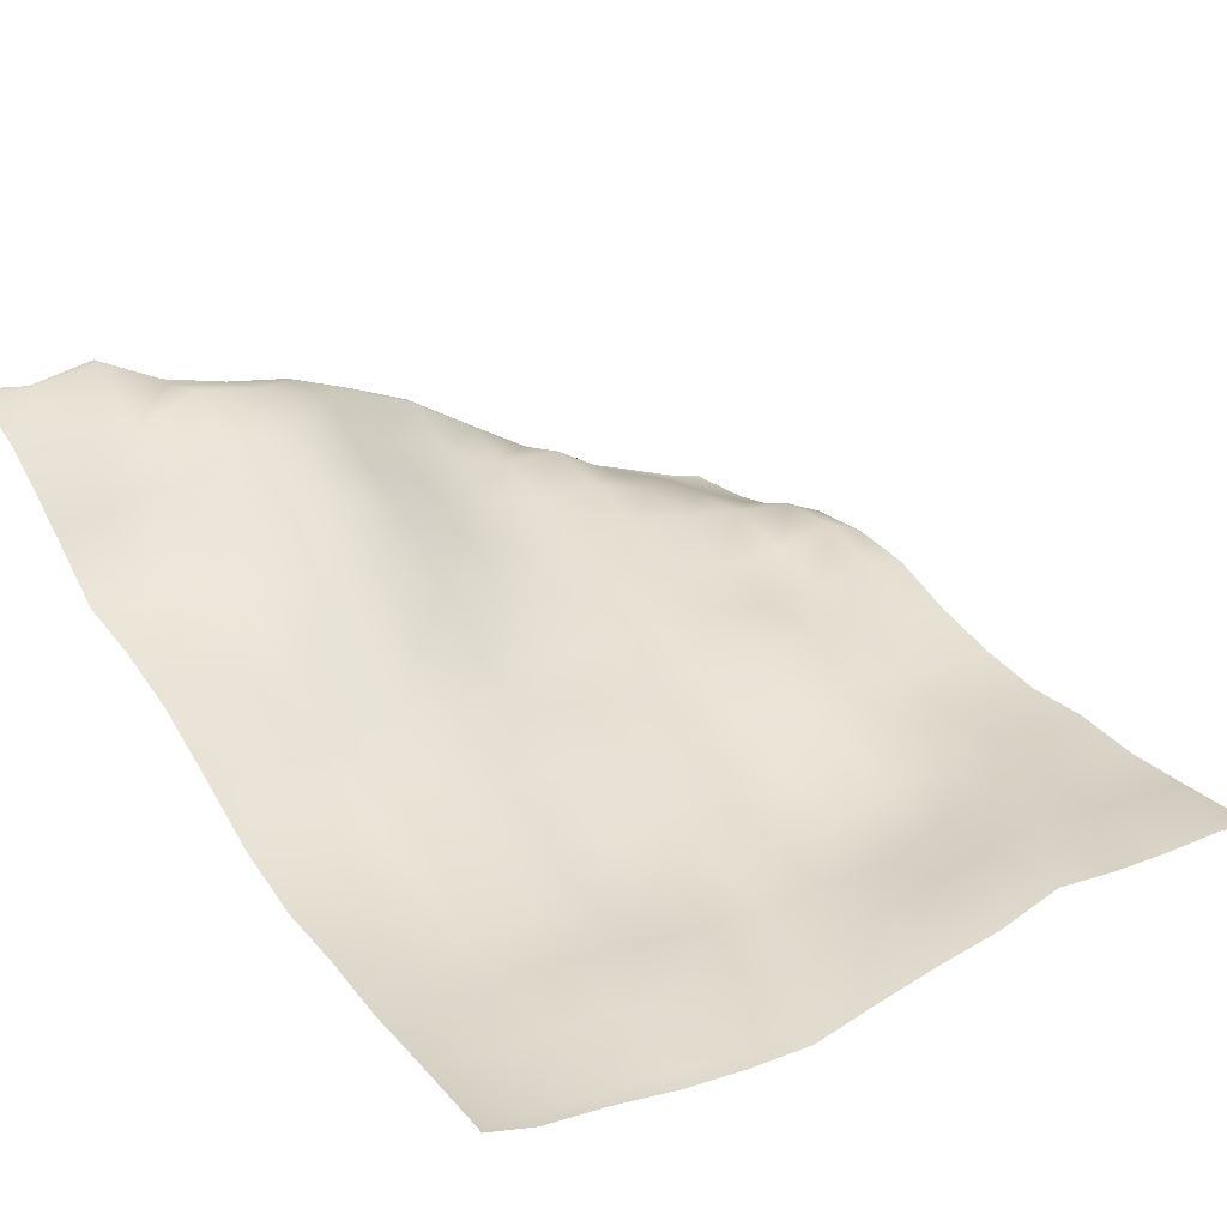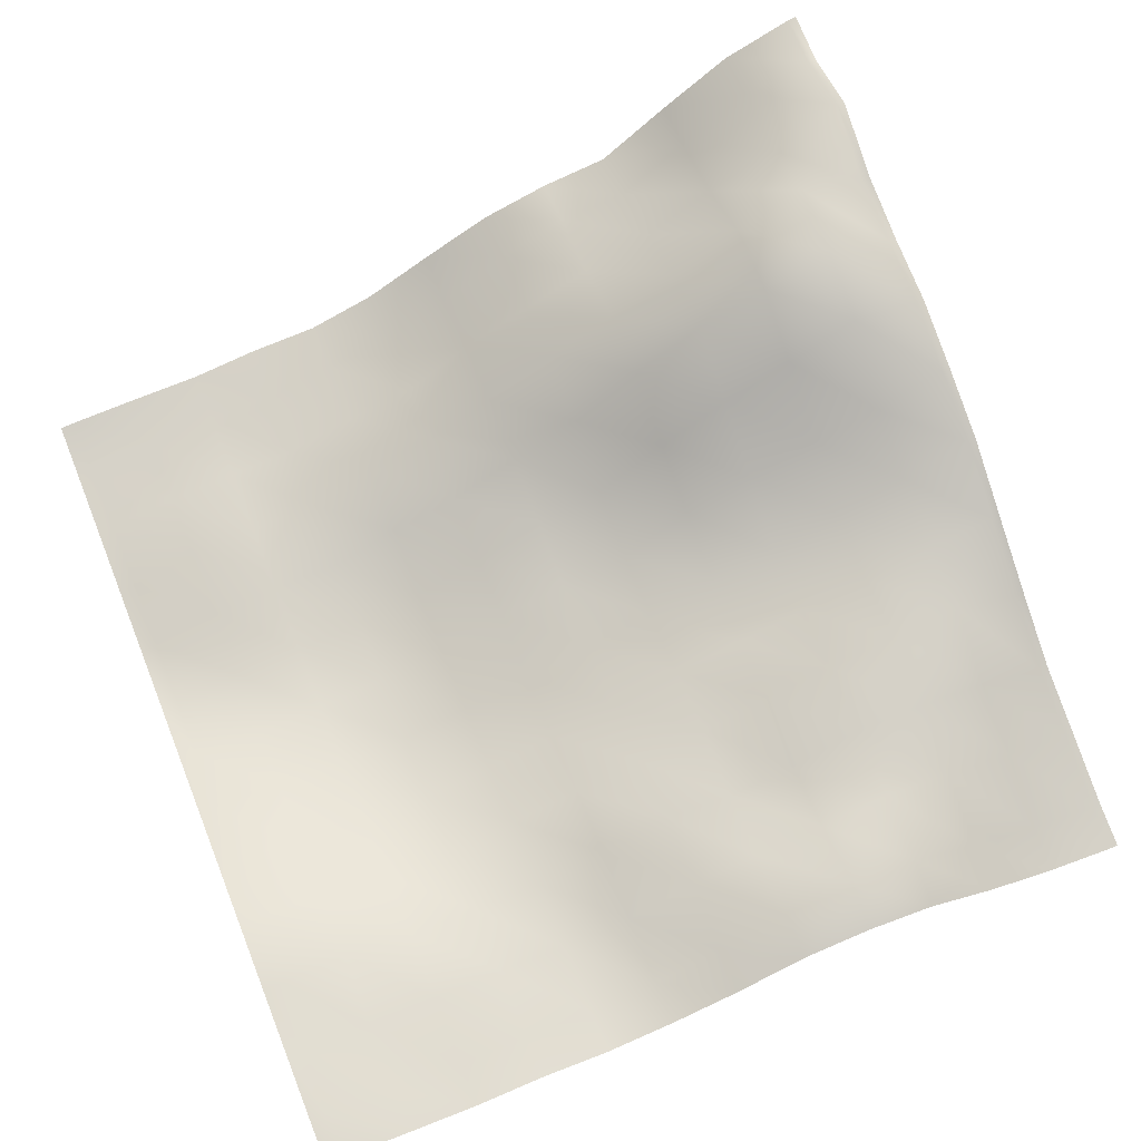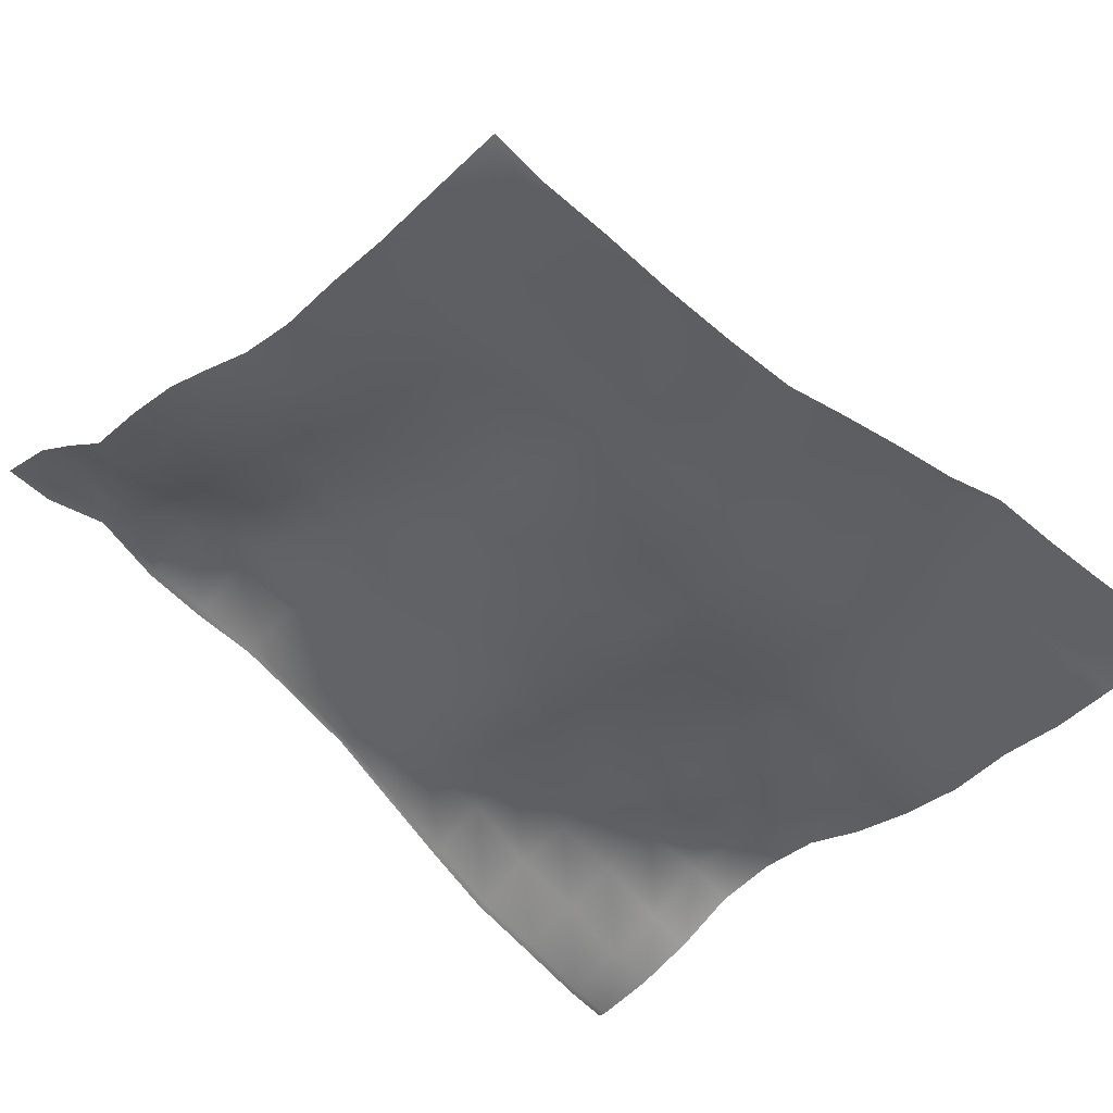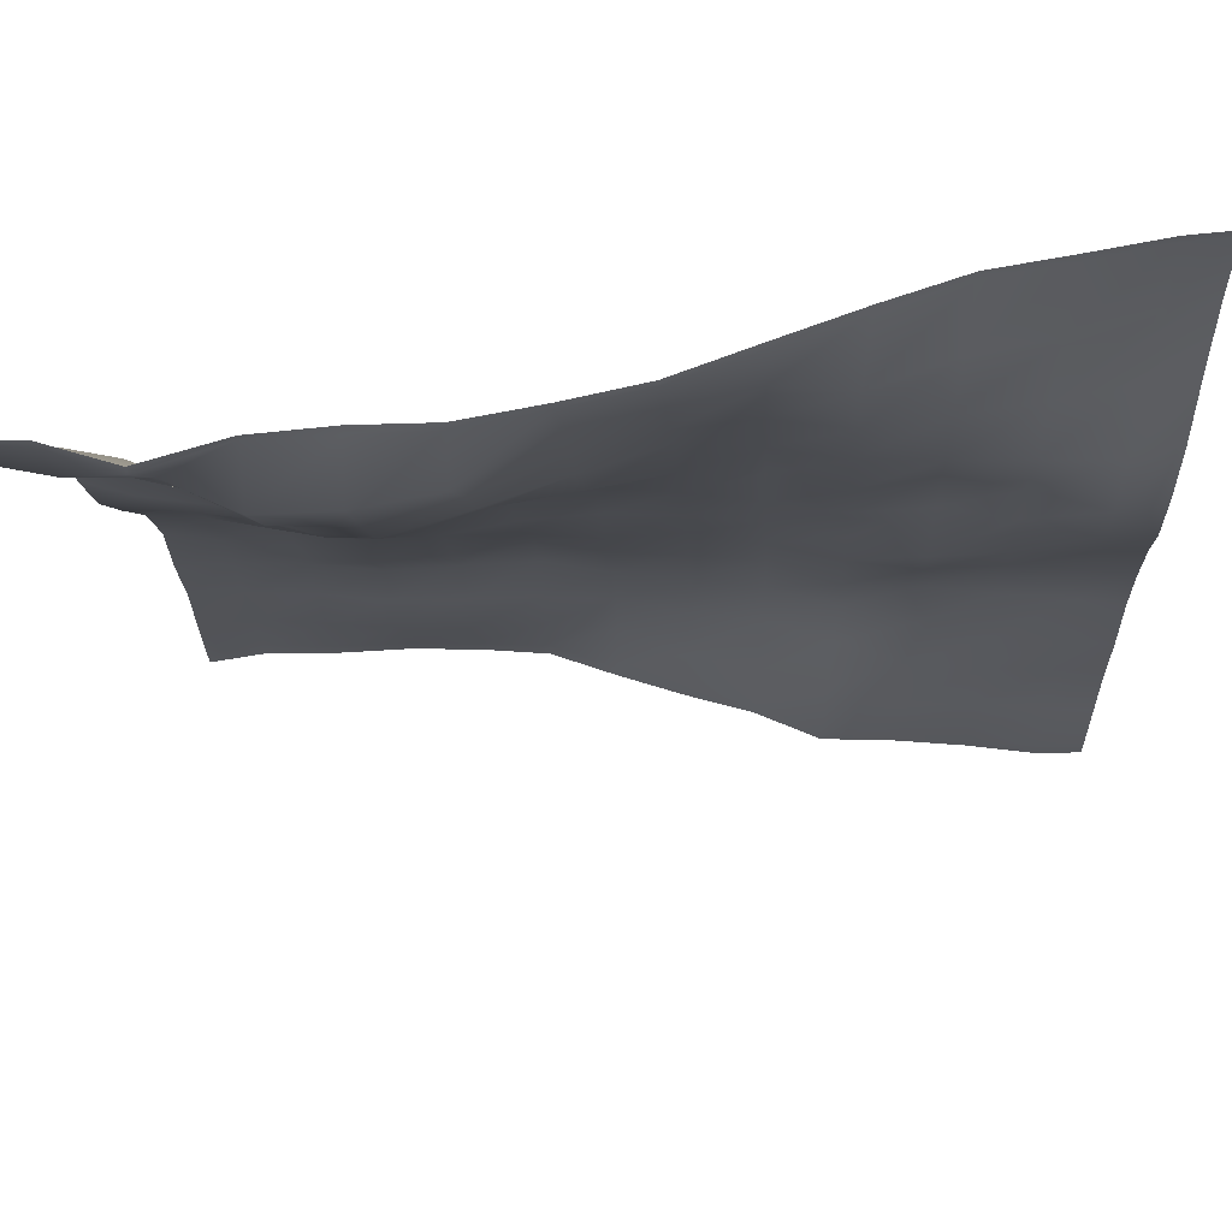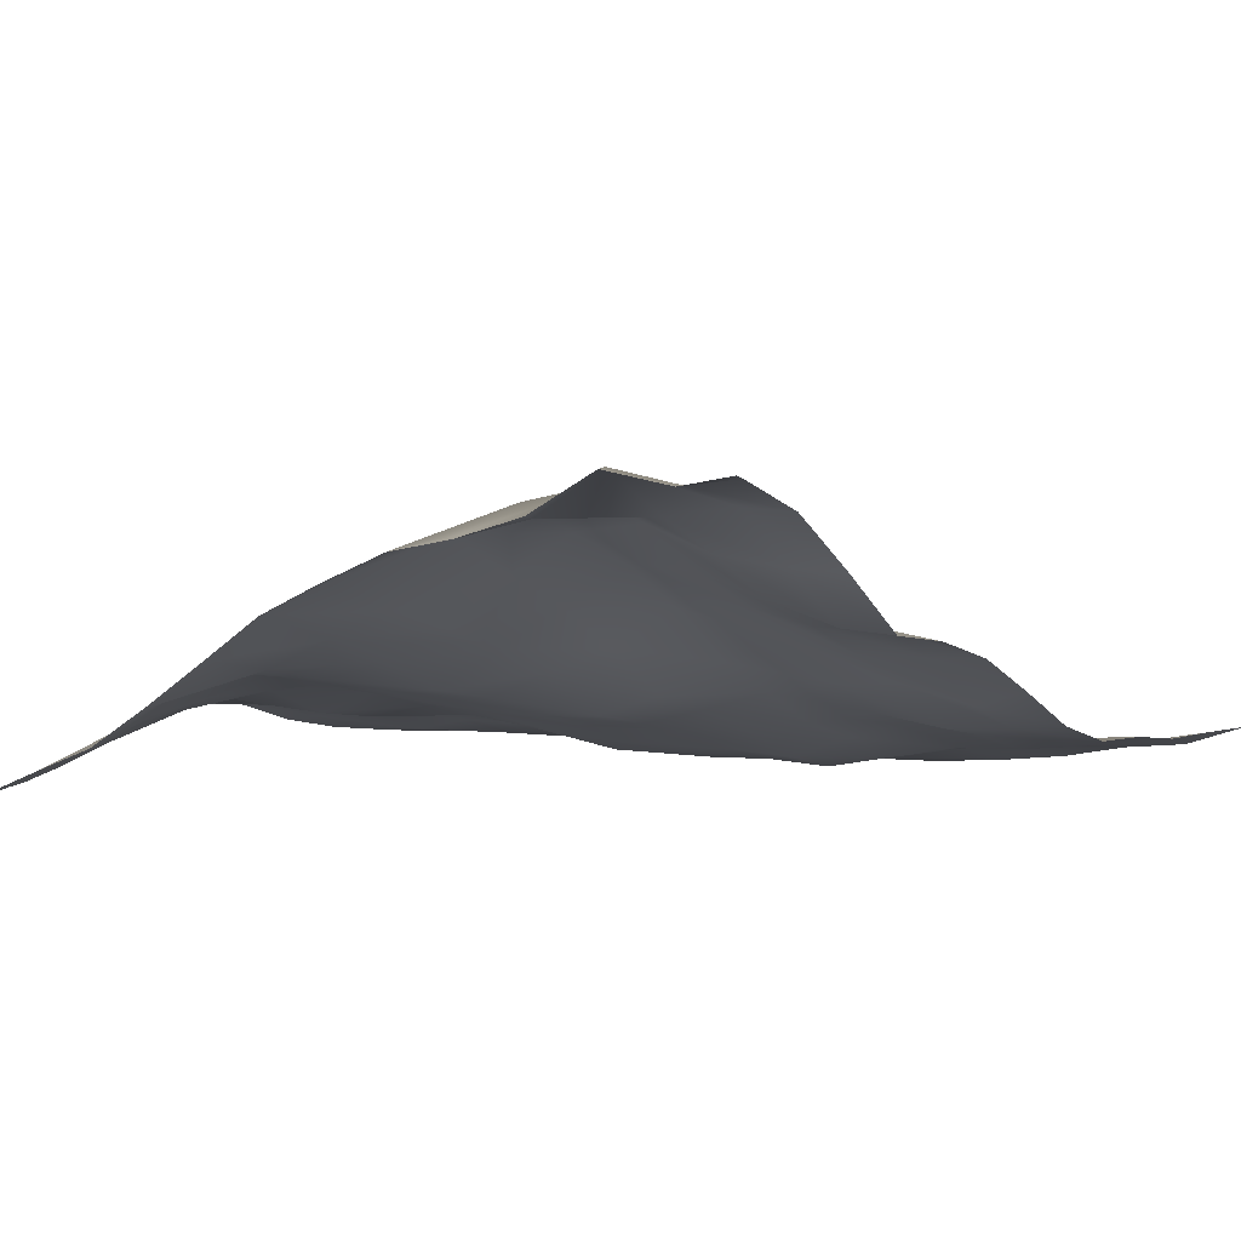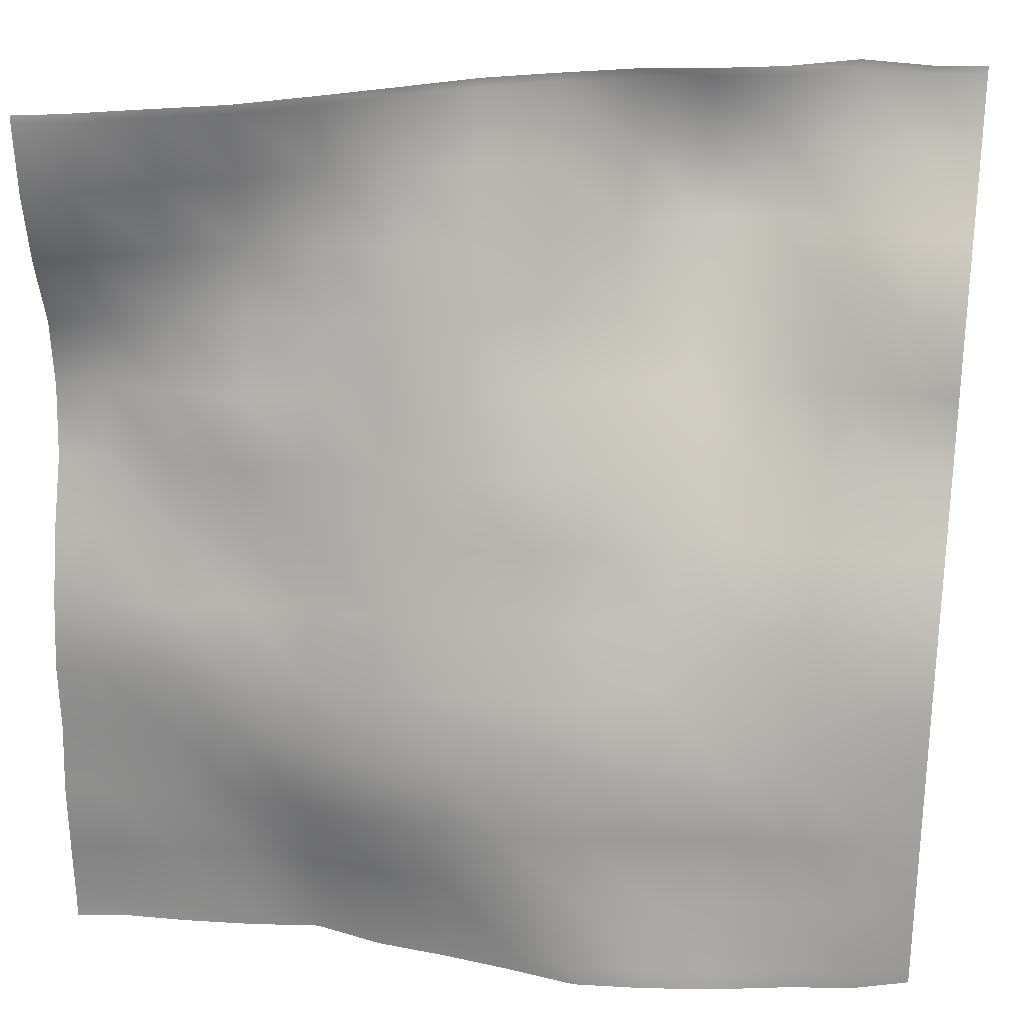
<metadata>
{"format":"obj","ext":"obj","renderer":"f3d","projection":"perspective","resolution":1024,"background":"white","views":[{"elev":29.6,"azim":144.5,"up":"+Y"},{"elev":62.5,"azim":-112.1,"up":"+Y"},{"elev":-45.1,"azim":139.8,"up":"+Y"},{"elev":60.5,"azim":-169.7,"up":"+Z"},{"elev":7.9,"azim":37.4,"up":"+Y"},{"elev":26.0,"azim":11.4,"up":"+Z"}]}
</metadata>
<code>
o Landscape.016
v -94.38 8.34 -32.32
v -94.38 8.726 -34.91
v -94.38 9.317 -37.49
v -94.38 10.36 -40.08
v -94.38 10.52 -42.67
v -94.38 9.837 -45.25
v -94.38 8.767 -47.84
v -94.38 7.909 -50.42
v -94.38 7.459 -53.01
v -94.38 7.64 -55.6
v -94.38 7.332 -58.18
v -94.38 7.492 -60.77
v -94.38 7.663 -63.35
v -91.8 9.482 -32.32
v -91.8 10.14 -34.91
v -91.8 10.51 -37.49
v -91.8 10.82 -40.08
v -91.8 10.16 -42.67
v -91.8 9.634 -45.25
v -91.8 9.245 -47.84
v -91.8 8.188 -50.42
v -91.8 7.747 -53.01
v -91.8 7.94 -55.6
v -91.8 7.749 -58.18
v -91.8 7.759 -60.77
v -91.8 7.831 -63.35
v -89.21 10.49 -32.32
v -89.21 11.22 -34.91
v -89.21 11.43 -37.49
v -89.21 11.29 -40.08
v -89.21 10.15 -42.67
v -89.21 9.658 -45.25
v -89.21 9.907 -47.84
v -89.21 8.815 -50.42
v -89.21 7.944 -53.01
v -89.21 7.863 -55.6
v -89.21 8.024 -58.18
v -89.21 8.337 -60.77
v -89.21 8.039 -63.35
v -86.63 12.07 -32.32
v -86.63 12.86 -34.91
v -86.63 12.38 -37.49
v -86.63 11.76 -40.08
v -86.63 11.17 -42.67
v -86.63 10.32 -45.25
v -86.63 9.632 -47.84
v -86.63 8.948 -50.42
v -86.63 8.335 -53.01
v -86.63 7.624 -55.6
v -86.63 7.654 -58.18
v -86.63 8.067 -60.77
v -86.63 8.451 -63.35
v -84.04 13.77 -32.32
v -84.04 13.17 -34.91
v -84.04 12.5 -37.49
v -84.04 11.79 -40.08
v -84.04 11.01 -42.67
v -84.04 10.42 -45.25
v -84.04 9.565 -47.84
v -84.04 8.788 -50.42
v -84.04 7.879 -53.01
v -84.04 7.407 -55.6
v -84.04 7.208 -58.18
v -84.04 7.854 -60.77
v -84.04 7.817 -63.35
v -81.45 15.42 -32.32
v -81.45 14.34 -34.91
v -81.45 13.35 -37.49
v -81.45 12.09 -40.08
v -81.45 11.48 -42.67
v -81.45 10.53 -45.25
v -81.45 9.766 -47.84
v -81.45 8.816 -50.42
v -81.45 8.124 -53.01
v -81.45 7.503 -55.6
v -81.45 7.389 -58.18
v -81.45 7.616 -60.77
v -81.45 7.589 -63.35
v -78.87 16.62 -32.32
v -78.87 15.46 -34.91
v -78.87 14.66 -37.49
v -78.87 13.64 -40.08
v -78.87 12.57 -42.67
v -78.87 10.8 -45.25
v -78.87 10.16 -47.84
v -78.87 9.534 -50.42
v -78.87 8.49 -53.01
v -78.87 7.735 -55.6
v -78.87 7.298 -58.18
v -78.87 7.014 -60.77
v -78.87 7.215 -63.35
v -76.28 17.76 -32.32
v -76.28 17.98 -34.91
v -76.28 16.53 -37.49
v -76.28 15.29 -40.08
v -76.28 13.63 -42.67
v -76.28 11.72 -45.25
v -76.28 10.92 -47.84
v -76.28 9.803 -50.42
v -76.28 8.514 -53.01
v -76.28 7.752 -55.6
v -76.28 7.663 -58.18
v -76.28 7.275 -60.77
v -76.28 6.763 -63.35
v -73.7 18.35 -32.32
v -73.7 19.07 -34.91
v -73.7 17.98 -37.49
v -73.7 16.79 -40.08
v -73.7 15.15 -42.67
v -73.7 13.13 -45.25
v -73.7 11.77 -47.84
v -73.7 10.34 -50.42
v -73.7 9.498 -53.01
v -73.7 8.393 -55.6
v -73.7 8.238 -58.18
v -73.7 7.917 -60.77
v -73.7 7.144 -63.35
v -71.11 18.95 -32.32
v -71.11 19.66 -34.91
v -71.11 18.42 -37.49
v -71.11 16.78 -40.08
v -71.11 15.45 -42.67
v -71.11 14.05 -45.25
v -71.11 12.34 -47.84
v -71.11 10.99 -50.42
v -71.11 10.33 -53.01
v -71.11 9.027 -55.6
v -71.11 8.759 -58.18
v -71.11 8.403 -60.77
v -71.11 7.602 -63.35
v -68.53 20.52 -32.32
v -68.53 18.96 -34.91
v -68.53 17.65 -37.49
v -68.53 16.09 -40.08
v -68.53 15.01 -42.67
v -68.53 13.81 -45.25
v -68.53 12.56 -47.84
v -68.53 10.76 -50.42
v -68.53 10.15 -53.01
v -68.53 9.272 -55.6
v -68.53 8.961 -58.18
v -68.53 8.702 -60.77
v -68.53 8.185 -63.35
v -65.94 20.16 -32.32
v -65.94 19.4 -34.91
v -65.94 17.47 -37.49
v -65.94 15.46 -40.08
v -65.94 15.13 -42.67
v -65.94 13.98 -45.25
v -65.94 12.14 -47.84
v -65.94 11.05 -50.42
v -65.94 10.32 -53.01
v -65.94 9.719 -55.6
v -65.94 9.37 -58.18
v -65.94 8.985 -60.77
v -65.94 8.599 -63.35
v -96 9.746 -42.67
v -96 9.438 -45.25
v -96 8.459 -47.84
v -96 9.543 -40.08
v -96 7.842 -32.32
v -96 7.498 -55.6
v -96 7.203 -58.18
v -96 7.332 -63.35
v -96 7.247 -60.77
v -96 8.07 -34.91
v -96 8.631 -37.49
v -96 7.407 -53.01
v -96 7.8 -50.42
v -64 17.47 -37.49
v -64 15.42 -40.08
v -64 20.43 -32.32
v -64 19.36 -34.91
v -64 14.95 -42.67
v -64 14.12 -45.25
v -64 9.776 -58.18
v -64 9.613 -60.77
v -64 12.76 -47.84
v -64 11.32 -50.42
v -64 10.22 -55.6
v -64 10.45 -53.01
v -64 9.409 -63.35
v -91.8 9.437 -32
v -68.53 20.48 -32
v -84.04 13.72 -32
v -86.63 12.05 -32
v -71.11 19.04 -32
v -89.21 10.48 -32
v -76.28 17.7 -32
v -65.94 20.14 -32
v -81.45 15.43 -32
v -78.87 16.62 -32
v -94.38 8.361 -32
v -73.7 18.25 -32
v -96 7.87 -32
v -64 20.53 -32
v -64 9.341 -64
v -65.94 8.606 -64
v -94.38 7.634 -64
v -96 7.307 -64
v -78.87 7.189 -64
v -81.45 7.554 -64
v -76.28 6.743 -64
v -73.7 7.024 -64
v -84.04 7.815 -64
v -71.11 7.469 -64
v -91.8 7.779 -64
v -89.21 8.043 -64
v -68.53 8.118 -64
v -86.63 8.455 -64
f 195 193 1 161
f 161 1 2 166
f 166 2 3 167
f 167 3 4 160
f 160 4 5 157
f 157 5 6 158
f 158 6 7 159
f 159 7 8 169
f 169 8 9 168
f 168 9 10 162
f 162 10 11 163
f 163 11 12 165
f 165 12 13 164
f 193 183 14 1
f 1 14 15 2
f 2 15 16 3
f 3 16 17 4
f 4 17 18 5
f 5 18 19 6
f 6 19 20 7
f 7 20 21 8
f 8 21 22 9
f 9 22 23 10
f 10 23 24 11
f 11 24 25 12
f 12 25 26 13
f 183 188 27 14
f 14 27 28 15
f 15 28 29 16
f 16 29 30 17
f 17 30 31 18
f 18 31 32 19
f 19 32 33 20
f 20 33 34 21
f 21 34 35 22
f 22 35 36 23
f 23 36 37 24
f 24 37 38 25
f 25 38 39 26
f 188 186 40 27
f 27 40 41 28
f 28 41 42 29
f 29 42 43 30
f 30 43 44 31
f 31 44 45 32
f 32 45 46 33
f 33 46 47 34
f 34 47 48 35
f 35 48 49 36
f 36 49 50 37
f 37 50 51 38
f 38 51 52 39
f 186 185 53 40
f 40 53 54 41
f 41 54 55 42
f 42 55 56 43
f 43 56 57 44
f 44 57 58 45
f 45 58 59 46
f 46 59 60 47
f 47 60 61 48
f 48 61 62 49
f 49 62 63 50
f 50 63 64 51
f 51 64 65 52
f 185 191 66 53
f 53 66 67 54
f 54 67 68 55
f 55 68 69 56
f 56 69 70 57
f 57 70 71 58
f 58 71 72 59
f 59 72 73 60
f 60 73 74 61
f 61 74 75 62
f 62 75 76 63
f 63 76 77 64
f 64 77 78 65
f 191 192 79 66
f 66 79 80 67
f 67 80 81 68
f 68 81 82 69
f 69 82 83 70
f 70 83 84 71
f 71 84 85 72
f 72 85 86 73
f 73 86 87 74
f 74 87 88 75
f 75 88 89 76
f 76 89 90 77
f 77 90 91 78
f 192 189 92 79
f 79 92 93 80
f 80 93 94 81
f 81 94 95 82
f 82 95 96 83
f 83 96 97 84
f 84 97 98 85
f 85 98 99 86
f 86 99 100 87
f 87 100 101 88
f 88 101 102 89
f 89 102 103 90
f 90 103 104 91
f 189 194 105 92
f 92 105 106 93
f 93 106 107 94
f 94 107 108 95
f 95 108 109 96
f 96 109 110 97
f 97 110 111 98
f 98 111 112 99
f 99 112 113 100
f 100 113 114 101
f 101 114 115 102
f 102 115 116 103
f 103 116 117 104
f 194 187 118 105
f 105 118 119 106
f 106 119 120 107
f 107 120 121 108
f 108 121 122 109
f 109 122 123 110
f 110 123 124 111
f 111 124 125 112
f 112 125 126 113
f 113 126 127 114
f 114 127 128 115
f 115 128 129 116
f 116 129 130 117
f 187 184 131 118
f 118 131 132 119
f 119 132 133 120
f 120 133 134 121
f 121 134 135 122
f 122 135 136 123
f 123 136 137 124
f 124 137 138 125
f 125 138 139 126
f 126 139 140 127
f 127 140 141 128
f 128 141 142 129
f 129 142 143 130
f 184 190 144 131
f 131 144 145 132
f 132 145 146 133
f 133 146 147 134
f 134 147 148 135
f 135 148 149 136
f 136 149 150 137
f 137 150 151 138
f 138 151 152 139
f 139 152 153 140
f 140 153 154 141
f 141 154 155 142
f 142 155 156 143
f 146 170 171 147
f 144 172 173 145
f 145 173 170 146
f 190 196 172 144
f 147 171 174 148
f 148 174 175 149
f 154 176 177 155
f 149 175 178 150
f 150 178 179 151
f 153 180 176 154
f 151 179 181 152
f 152 181 180 153
f 155 177 182 156
f 156 182 197 198
f 164 13 199 200
f 78 91 201 202
f 91 104 203 201
f 104 117 204 203
f 65 78 202 205
f 117 130 206 204
f 13 26 207 199
f 26 39 208 207
f 130 143 209 206
f 143 156 198 209
f 39 52 210 208
f 52 65 205 210

</code>
